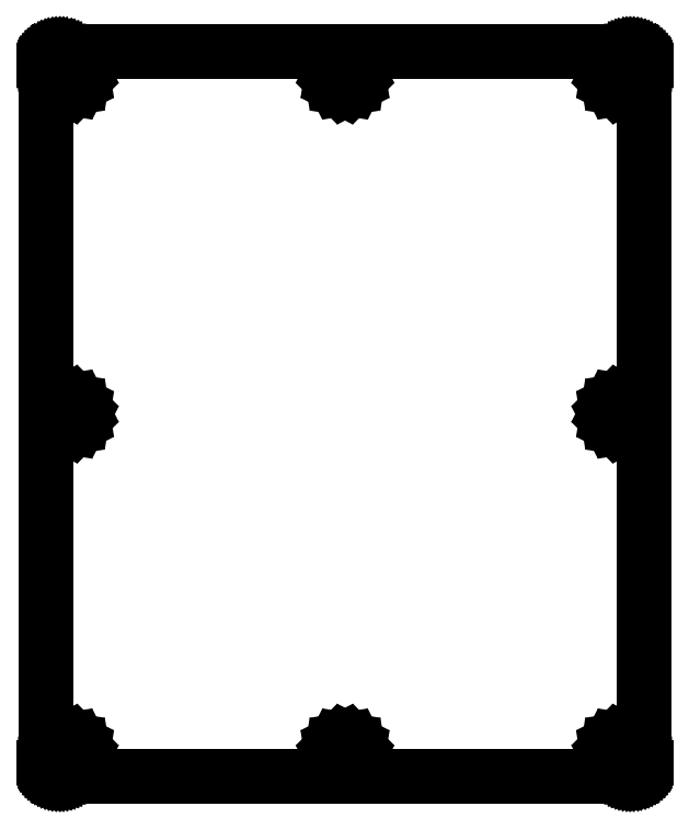
<metadata>
{"format":"dxf","ext":"dxf","renderer":"ezdxf+matplotlib","layout":"modelspace","background":"white","min_lineweight":24,"dpi":150}
</metadata>
<code>
0
SECTION
2
ENTITIES
0
LINE
8
0
10
88.29
20
109.3
30
0
11
88.45
21
109.3
31
0
0
LINE
8
0
10
88.45
20
109.3
30
0
11
88.61
21
109.3
31
0
0
LINE
8
0
10
88.61
20
109.3
30
0
11
88.76
21
109.3
31
0
0
LINE
8
0
10
88.76
20
109.3
30
0
11
88.91
21
109.2
31
0
0
LINE
8
0
10
88.91
20
109.2
30
0
11
89.06
21
109.2
31
0
0
LINE
8
0
10
89.06
20
109.2
30
0
11
89.2
21
109.1
31
0
0
LINE
8
0
10
89.2
20
109.1
30
0
11
89.34
21
109
31
0
0
LINE
8
0
10
89.34
20
109
30
0
11
89.47
21
109
31
0
0
LINE
8
0
10
89.47
20
109
30
0
11
89.59
21
108.9
31
0
0
LINE
8
0
10
89.59
20
108.9
30
0
11
89.71
21
108.8
31
0
0
LINE
8
0
10
89.71
20
108.8
30
0
11
89.82
21
108.6
31
0
0
LINE
8
0
10
89.82
20
108.6
30
0
11
89.91
21
108.5
31
0
0
LINE
8
0
10
89.91
20
108.5
30
0
11
90
21
108.4
31
0
0
LINE
8
0
10
90
20
108.4
30
0
11
90.08
21
108.3
31
0
0
LINE
8
0
10
90.08
20
108.3
30
0
11
90.14
21
108.1
31
0
0
LINE
8
0
10
90.14
20
108.1
30
0
11
90.2
21
108
31
0
0
LINE
8
0
10
90.2
20
108
30
0
11
90.24
21
107.8
31
0
0
LINE
8
0
10
90.24
20
107.8
30
0
11
90.27
21
107.7
31
0
0
LINE
8
0
10
90.27
20
107.7
30
0
11
90.29
21
107.5
31
0
0
LINE
8
0
10
90.29
20
107.5
30
0
11
90.29
21
107.3
31
0
0
LINE
8
0
10
90.29
20
107.3
30
0
11
90.29
21
2.093
31
0
0
LINE
8
0
10
90.29
20
2.093
30
0
11
90.29
21
1.936
31
0
0
LINE
8
0
10
90.29
20
1.936
30
0
11
90.27
21
1.78
31
0
0
LINE
8
0
10
90.27
20
1.78
30
0
11
90.24
21
1.627
31
0
0
LINE
8
0
10
90.24
20
1.627
30
0
11
90.2
21
1.474
31
0
0
LINE
8
0
10
90.2
20
1.474
30
0
11
90.14
21
1.328
31
0
0
LINE
8
0
10
90.14
20
1.328
30
0
11
90.08
21
1.186
31
0
0
LINE
8
0
10
90.08
20
1.186
30
0
11
90
21
1.049
31
0
0
LINE
8
0
10
90
20
1.049
30
0
11
89.91
21
0.9178
31
0
0
LINE
8
0
10
89.91
20
0.9178
30
0
11
89.82
21
0.7937
31
0
0
LINE
8
0
10
89.82
20
0.7937
30
0
11
89.71
21
0.6794
31
0
0
LINE
8
0
10
89.71
20
0.6794
30
0
11
89.59
21
0.5719
31
0
0
LINE
8
0
10
89.59
20
0.5719
30
0
11
89.47
21
0.4754
31
0
0
LINE
8
0
10
89.47
20
0.4754
30
0
11
89.34
21
0.3886
31
0
0
LINE
8
0
10
89.34
20
0.3886
30
0
11
89.2
21
0.3114
31
0
0
LINE
8
0
10
89.2
20
0.3114
30
0
11
89.06
21
0.2453
31
0
0
LINE
8
0
10
89.06
20
0.2453
30
0
11
88.91
21
0.1915
31
0
0
LINE
8
0
10
88.91
20
0.1915
30
0
11
88.76
21
0.1488
31
0
0
LINE
8
0
10
88.76
20
0.1488
30
0
11
88.61
21
0.1185
31
0
0
LINE
8
0
10
88.61
20
0.1185
30
0
11
88.45
21
0.09922
31
0
0
LINE
8
0
10
88.45
20
0.09922
30
0
11
88.29
21
0.09371
31
0
0
LINE
8
0
10
88.29
20
0.09371
30
0
11
2.093
21
0.09371
31
0
0
LINE
8
0
10
2.093
20
0.09371
30
0
11
1.936
21
0.09922
31
0
0
LINE
8
0
10
1.936
20
0.09922
30
0
11
1.78
21
0.1185
31
0
0
LINE
8
0
10
1.78
20
0.1185
30
0
11
1.626
21
0.1488
31
0
0
LINE
8
0
10
1.626
20
0.1488
30
0
11
1.476
21
0.1915
31
0
0
LINE
8
0
10
1.476
20
0.1915
30
0
11
1.328
21
0.2453
31
0
0
LINE
8
0
10
1.328
20
0.2453
30
0
11
1.185
21
0.3114
31
0
0
LINE
8
0
10
1.185
20
0.3114
30
0
11
1.049
21
0.3886
31
0
0
LINE
8
0
10
1.049
20
0.3886
30
0
11
0.9178
21
0.4754
31
0
0
LINE
8
0
10
0.9178
20
0.4754
30
0
11
0.7951
21
0.5719
31
0
0
LINE
8
0
10
0.7951
20
0.5719
30
0
11
0.6794
21
0.6794
31
0
0
LINE
8
0
10
0.6794
20
0.6794
30
0
11
0.5733
21
0.7937
31
0
0
LINE
8
0
10
0.5733
20
0.7937
30
0
11
0.4754
21
0.9178
31
0
0
LINE
8
0
10
0.4754
20
0.9178
30
0
11
0.3886
21
1.049
31
0
0
LINE
8
0
10
0.3886
20
1.049
30
0
11
0.3114
21
1.186
31
0
0
LINE
8
0
10
0.3114
20
1.186
30
0
11
0.2453
21
1.328
31
0
0
LINE
8
0
10
0.2453
20
1.328
30
0
11
0.1915
21
1.474
31
0
0
LINE
8
0
10
0.1915
20
1.474
30
0
11
0.1488
21
1.627
31
0
0
LINE
8
0
10
0.1488
20
1.627
30
0
11
0.1185
21
1.78
31
0
0
LINE
8
0
10
0.1185
20
1.78
30
0
11
0.09922
21
1.936
31
0
0
LINE
8
0
10
0.09922
20
1.936
30
0
11
0.09371
21
2.093
31
0
0
LINE
8
0
10
0.09371
20
2.093
30
0
11
0.09371
21
107.3
31
0
0
LINE
8
0
10
0.09371
20
107.3
30
0
11
0.09922
21
107.5
31
0
0
LINE
8
0
10
0.09922
20
107.5
30
0
11
0.1185
21
107.7
31
0
0
LINE
8
0
10
0.1185
20
107.7
30
0
11
0.1488
21
107.8
31
0
0
LINE
8
0
10
0.1488
20
107.8
30
0
11
0.1915
21
108
31
0
0
LINE
8
0
10
0.1915
20
108
30
0
11
0.2453
21
108.1
31
0
0
LINE
8
0
10
0.2453
20
108.1
30
0
11
0.3114
21
108.3
31
0
0
LINE
8
0
10
0.3114
20
108.3
30
0
11
0.3886
21
108.4
31
0
0
LINE
8
0
10
0.3886
20
108.4
30
0
11
0.4754
21
108.5
31
0
0
LINE
8
0
10
0.4754
20
108.5
30
0
11
0.5733
21
108.6
31
0
0
LINE
8
0
10
0.5733
20
108.6
30
0
11
0.6794
21
108.8
31
0
0
LINE
8
0
10
0.6794
20
108.8
30
0
11
0.7951
21
108.9
31
0
0
LINE
8
0
10
0.7951
20
108.9
30
0
11
0.9178
21
109
31
0
0
LINE
8
0
10
0.9178
20
109
30
0
11
1.049
21
109
31
0
0
LINE
8
0
10
1.049
20
109
30
0
11
1.185
21
109.1
31
0
0
LINE
8
0
10
1.185
20
109.1
30
0
11
1.328
21
109.2
31
0
0
LINE
8
0
10
1.328
20
109.2
30
0
11
1.476
21
109.2
31
0
0
LINE
8
0
10
1.476
20
109.2
30
0
11
1.626
21
109.3
31
0
0
LINE
8
0
10
1.626
20
109.3
30
0
11
1.78
21
109.3
31
0
0
LINE
8
0
10
1.78
20
109.3
30
0
11
1.936
21
109.3
31
0
0
LINE
8
0
10
1.936
20
109.3
30
0
11
2.093
21
109.3
31
0
0
LINE
8
0
10
2.093
20
109.3
30
0
11
88.29
21
109.3
31
0
0
LINE
8
0
10
45.19
20
107.8
30
0
11
45.81
21
107.7
31
0
0
LINE
8
0
10
45.81
20
107.7
30
0
11
46.37
21
107.5
31
0
0
LINE
8
0
10
46.37
20
107.5
30
0
11
46.81
21
107
31
0
0
LINE
8
0
10
46.81
20
107
30
0
11
47.1
21
106.5
31
0
0
LINE
8
0
10
47.1
20
106.5
30
0
11
47.19
21
105.8
31
0
0
LINE
8
0
10
47.19
20
105.8
30
0
11
47.1
21
105.2
31
0
0
LINE
8
0
10
47.1
20
105.2
30
0
11
46.81
21
104.7
31
0
0
LINE
8
0
10
46.81
20
104.7
30
0
11
46.37
21
104.2
31
0
0
LINE
8
0
10
46.37
20
104.2
30
0
11
45.81
21
103.9
31
0
0
LINE
8
0
10
45.81
20
103.9
30
0
11
45.19
21
103.8
31
0
0
LINE
8
0
10
45.19
20
103.8
30
0
11
44.58
21
103.9
31
0
0
LINE
8
0
10
44.58
20
103.9
30
0
11
44.02
21
104.2
31
0
0
LINE
8
0
10
44.02
20
104.2
30
0
11
43.58
21
104.7
31
0
0
LINE
8
0
10
43.58
20
104.7
30
0
11
43.29
21
105.2
31
0
0
LINE
8
0
10
43.29
20
105.2
30
0
11
43.19
21
105.8
31
0
0
LINE
8
0
10
43.19
20
105.8
30
0
11
43.29
21
106.5
31
0
0
LINE
8
0
10
43.29
20
106.5
30
0
11
43.58
21
107
31
0
0
LINE
8
0
10
43.58
20
107
30
0
11
44.02
21
107.5
31
0
0
LINE
8
0
10
44.02
20
107.5
30
0
11
44.58
21
107.7
31
0
0
LINE
8
0
10
44.58
20
107.7
30
0
11
45.19
21
107.8
31
0
0
LINE
8
0
10
86.79
20
107.8
30
0
11
87.41
21
107.7
31
0
0
LINE
8
0
10
87.41
20
107.7
30
0
11
87.97
21
107.5
31
0
0
LINE
8
0
10
87.97
20
107.5
30
0
11
88.41
21
107
31
0
0
LINE
8
0
10
88.41
20
107
30
0
11
88.7
21
106.5
31
0
0
LINE
8
0
10
88.7
20
106.5
30
0
11
88.79
21
105.8
31
0
0
LINE
8
0
10
88.79
20
105.8
30
0
11
88.7
21
105.2
31
0
0
LINE
8
0
10
88.7
20
105.2
30
0
11
88.41
21
104.7
31
0
0
LINE
8
0
10
88.41
20
104.7
30
0
11
87.97
21
104.2
31
0
0
LINE
8
0
10
87.97
20
104.2
30
0
11
87.41
21
103.9
31
0
0
LINE
8
0
10
87.41
20
103.9
30
0
11
86.79
21
103.8
31
0
0
LINE
8
0
10
86.79
20
103.8
30
0
11
86.18
21
103.9
31
0
0
LINE
8
0
10
86.18
20
103.9
30
0
11
85.62
21
104.2
31
0
0
LINE
8
0
10
85.62
20
104.2
30
0
11
85.17
21
104.7
31
0
0
LINE
8
0
10
85.17
20
104.7
30
0
11
84.89
21
105.2
31
0
0
LINE
8
0
10
84.89
20
105.2
30
0
11
84.79
21
105.8
31
0
0
LINE
8
0
10
84.79
20
105.8
30
0
11
84.89
21
106.5
31
0
0
LINE
8
0
10
84.89
20
106.5
30
0
11
85.17
21
107
31
0
0
LINE
8
0
10
85.17
20
107
30
0
11
85.62
21
107.5
31
0
0
LINE
8
0
10
85.62
20
107.5
30
0
11
86.18
21
107.7
31
0
0
LINE
8
0
10
86.18
20
107.7
30
0
11
86.79
21
107.8
31
0
0
LINE
8
0
10
86.79
20
56.72
30
0
11
87.41
21
56.62
31
0
0
LINE
8
0
10
87.41
20
56.62
30
0
11
87.97
21
56.34
31
0
0
LINE
8
0
10
87.97
20
56.34
30
0
11
88.41
21
55.9
31
0
0
LINE
8
0
10
88.41
20
55.9
30
0
11
88.7
21
55.34
31
0
0
LINE
8
0
10
88.7
20
55.34
30
0
11
88.79
21
54.72
31
0
0
LINE
8
0
10
88.79
20
54.72
30
0
11
88.7
21
54.1
31
0
0
LINE
8
0
10
88.7
20
54.1
30
0
11
88.41
21
53.54
31
0
0
LINE
8
0
10
88.41
20
53.54
30
0
11
87.97
21
53.1
31
0
0
LINE
8
0
10
87.97
20
53.1
30
0
11
87.41
21
52.82
31
0
0
LINE
8
0
10
87.41
20
52.82
30
0
11
86.79
21
52.72
31
0
0
LINE
8
0
10
86.79
20
52.72
30
0
11
86.18
21
52.82
31
0
0
LINE
8
0
10
86.18
20
52.82
30
0
11
85.62
21
53.1
31
0
0
LINE
8
0
10
85.62
20
53.1
30
0
11
85.17
21
53.54
31
0
0
LINE
8
0
10
85.17
20
53.54
30
0
11
84.89
21
54.1
31
0
0
LINE
8
0
10
84.89
20
54.1
30
0
11
84.79
21
54.72
31
0
0
LINE
8
0
10
84.79
20
54.72
30
0
11
84.89
21
55.34
31
0
0
LINE
8
0
10
84.89
20
55.34
30
0
11
85.17
21
55.9
31
0
0
LINE
8
0
10
85.17
20
55.9
30
0
11
85.62
21
56.34
31
0
0
LINE
8
0
10
85.62
20
56.34
30
0
11
86.18
21
56.62
31
0
0
LINE
8
0
10
86.18
20
56.62
30
0
11
86.79
21
56.72
31
0
0
LINE
8
0
10
86.79
20
5.595
30
0
11
87.41
21
5.496
31
0
0
LINE
8
0
10
87.41
20
5.496
30
0
11
87.97
21
5.213
31
0
0
LINE
8
0
10
87.97
20
5.213
30
0
11
88.41
21
4.769
31
0
0
LINE
8
0
10
88.41
20
4.769
30
0
11
88.7
21
4.213
31
0
0
LINE
8
0
10
88.7
20
4.213
30
0
11
88.79
21
3.593
31
0
0
LINE
8
0
10
88.79
20
3.593
30
0
11
88.7
21
2.975
31
0
0
LINE
8
0
10
88.7
20
2.975
30
0
11
88.41
21
2.417
31
0
0
LINE
8
0
10
88.41
20
2.417
30
0
11
87.97
21
1.975
31
0
0
LINE
8
0
10
87.97
20
1.975
30
0
11
87.41
21
1.691
31
0
0
LINE
8
0
10
87.41
20
1.691
30
0
11
86.79
21
1.593
31
0
0
LINE
8
0
10
86.79
20
1.593
30
0
11
86.18
21
1.691
31
0
0
LINE
8
0
10
86.18
20
1.691
30
0
11
85.62
21
1.975
31
0
0
LINE
8
0
10
85.62
20
1.975
30
0
11
85.17
21
2.417
31
0
0
LINE
8
0
10
85.17
20
2.417
30
0
11
84.89
21
2.975
31
0
0
LINE
8
0
10
84.89
20
2.975
30
0
11
84.79
21
3.593
31
0
0
LINE
8
0
10
84.79
20
3.593
30
0
11
84.89
21
4.213
31
0
0
LINE
8
0
10
84.89
20
4.213
30
0
11
85.17
21
4.769
31
0
0
LINE
8
0
10
85.17
20
4.769
30
0
11
85.62
21
5.213
31
0
0
LINE
8
0
10
85.62
20
5.213
30
0
11
86.18
21
5.496
31
0
0
LINE
8
0
10
86.18
20
5.496
30
0
11
86.79
21
5.595
31
0
0
LINE
8
0
10
45.19
20
5.595
30
0
11
45.81
21
5.496
31
0
0
LINE
8
0
10
45.81
20
5.496
30
0
11
46.37
21
5.213
31
0
0
LINE
8
0
10
46.37
20
5.213
30
0
11
46.81
21
4.769
31
0
0
LINE
8
0
10
46.81
20
4.769
30
0
11
47.1
21
4.213
31
0
0
LINE
8
0
10
47.1
20
4.213
30
0
11
47.19
21
3.593
31
0
0
LINE
8
0
10
47.19
20
3.593
30
0
11
47.1
21
2.975
31
0
0
LINE
8
0
10
47.1
20
2.975
30
0
11
46.81
21
2.417
31
0
0
LINE
8
0
10
46.81
20
2.417
30
0
11
46.37
21
1.975
31
0
0
LINE
8
0
10
46.37
20
1.975
30
0
11
45.81
21
1.691
31
0
0
LINE
8
0
10
45.81
20
1.691
30
0
11
45.19
21
1.593
31
0
0
LINE
8
0
10
45.19
20
1.593
30
0
11
44.58
21
1.691
31
0
0
LINE
8
0
10
44.58
20
1.691
30
0
11
44.02
21
1.975
31
0
0
LINE
8
0
10
44.02
20
1.975
30
0
11
43.58
21
2.417
31
0
0
LINE
8
0
10
43.58
20
2.417
30
0
11
43.29
21
2.975
31
0
0
LINE
8
0
10
43.29
20
2.975
30
0
11
43.19
21
3.593
31
0
0
LINE
8
0
10
43.19
20
3.593
30
0
11
43.29
21
4.213
31
0
0
LINE
8
0
10
43.29
20
4.213
30
0
11
43.58
21
4.769
31
0
0
LINE
8
0
10
43.58
20
4.769
30
0
11
44.02
21
5.213
31
0
0
LINE
8
0
10
44.02
20
5.213
30
0
11
44.58
21
5.496
31
0
0
LINE
8
0
10
44.58
20
5.496
30
0
11
45.19
21
5.595
31
0
0
LINE
8
0
10
3.594
20
5.595
30
0
11
4.211
21
5.496
31
0
0
LINE
8
0
10
4.211
20
5.496
30
0
11
4.769
21
5.213
31
0
0
LINE
8
0
10
4.769
20
5.213
30
0
11
5.212
21
4.769
31
0
0
LINE
8
0
10
5.212
20
4.769
30
0
11
5.496
21
4.213
31
0
0
LINE
8
0
10
5.496
20
4.213
30
0
11
5.593
21
3.593
31
0
0
LINE
8
0
10
5.593
20
3.593
30
0
11
5.496
21
2.975
31
0
0
LINE
8
0
10
5.496
20
2.975
30
0
11
5.212
21
2.417
31
0
0
LINE
8
0
10
5.212
20
2.417
30
0
11
4.769
21
1.975
31
0
0
LINE
8
0
10
4.769
20
1.975
30
0
11
4.211
21
1.691
31
0
0
LINE
8
0
10
4.211
20
1.691
30
0
11
3.594
21
1.593
31
0
0
LINE
8
0
10
3.594
20
1.593
30
0
11
2.975
21
1.691
31
0
0
LINE
8
0
10
2.975
20
1.691
30
0
11
2.417
21
1.975
31
0
0
LINE
8
0
10
2.417
20
1.975
30
0
11
1.976
21
2.417
31
0
0
LINE
8
0
10
1.976
20
2.417
30
0
11
1.692
21
2.975
31
0
0
LINE
8
0
10
1.692
20
2.975
30
0
11
1.594
21
3.593
31
0
0
LINE
8
0
10
1.594
20
3.593
30
0
11
1.692
21
4.213
31
0
0
LINE
8
0
10
1.692
20
4.213
30
0
11
1.976
21
4.769
31
0
0
LINE
8
0
10
1.976
20
4.769
30
0
11
2.417
21
5.213
31
0
0
LINE
8
0
10
2.417
20
5.213
30
0
11
2.975
21
5.496
31
0
0
LINE
8
0
10
2.975
20
5.496
30
0
11
3.594
21
5.595
31
0
0
LINE
8
0
10
3.594
20
56.72
30
0
11
4.211
21
56.62
31
0
0
LINE
8
0
10
4.211
20
56.62
30
0
11
4.769
21
56.34
31
0
0
LINE
8
0
10
4.769
20
56.34
30
0
11
5.212
21
55.9
31
0
0
LINE
8
0
10
5.212
20
55.9
30
0
11
5.496
21
55.34
31
0
0
LINE
8
0
10
5.496
20
55.34
30
0
11
5.593
21
54.72
31
0
0
LINE
8
0
10
5.593
20
54.72
30
0
11
5.496
21
54.1
31
0
0
LINE
8
0
10
5.496
20
54.1
30
0
11
5.212
21
53.54
31
0
0
LINE
8
0
10
5.212
20
53.54
30
0
11
4.769
21
53.1
31
0
0
LINE
8
0
10
4.769
20
53.1
30
0
11
4.211
21
52.82
31
0
0
LINE
8
0
10
4.211
20
52.82
30
0
11
3.594
21
52.72
31
0
0
LINE
8
0
10
3.594
20
52.72
30
0
11
2.975
21
52.82
31
0
0
LINE
8
0
10
2.975
20
52.82
30
0
11
2.417
21
53.1
31
0
0
LINE
8
0
10
2.417
20
53.1
30
0
11
1.976
21
53.54
31
0
0
LINE
8
0
10
1.976
20
53.54
30
0
11
1.692
21
54.1
31
0
0
LINE
8
0
10
1.692
20
54.1
30
0
11
1.594
21
54.72
31
0
0
LINE
8
0
10
1.594
20
54.72
30
0
11
1.692
21
55.34
31
0
0
LINE
8
0
10
1.692
20
55.34
30
0
11
1.976
21
55.9
31
0
0
LINE
8
0
10
1.976
20
55.9
30
0
11
2.417
21
56.34
31
0
0
LINE
8
0
10
2.417
20
56.34
30
0
11
2.975
21
56.62
31
0
0
LINE
8
0
10
2.975
20
56.62
30
0
11
3.594
21
56.72
31
0
0
LINE
8
0
10
3.594
20
107.8
30
0
11
4.211
21
107.7
31
0
0
LINE
8
0
10
4.211
20
107.7
30
0
11
4.769
21
107.5
31
0
0
LINE
8
0
10
4.769
20
107.5
30
0
11
5.212
21
107
31
0
0
LINE
8
0
10
5.212
20
107
30
0
11
5.496
21
106.5
31
0
0
LINE
8
0
10
5.496
20
106.5
30
0
11
5.593
21
105.8
31
0
0
LINE
8
0
10
5.593
20
105.8
30
0
11
5.496
21
105.2
31
0
0
LINE
8
0
10
5.496
20
105.2
30
0
11
5.212
21
104.7
31
0
0
LINE
8
0
10
5.212
20
104.7
30
0
11
4.769
21
104.2
31
0
0
LINE
8
0
10
4.769
20
104.2
30
0
11
4.211
21
103.9
31
0
0
LINE
8
0
10
4.211
20
103.9
30
0
11
3.594
21
103.8
31
0
0
LINE
8
0
10
3.594
20
103.8
30
0
11
2.975
21
103.9
31
0
0
LINE
8
0
10
2.975
20
103.9
30
0
11
2.417
21
104.2
31
0
0
LINE
8
0
10
2.417
20
104.2
30
0
11
1.976
21
104.7
31
0
0
LINE
8
0
10
1.976
20
104.7
30
0
11
1.692
21
105.2
31
0
0
LINE
8
0
10
1.692
20
105.2
30
0
11
1.594
21
105.8
31
0
0
LINE
8
0
10
1.594
20
105.8
30
0
11
1.692
21
106.5
31
0
0
LINE
8
0
10
1.692
20
106.5
30
0
11
1.976
21
107
31
0
0
LINE
8
0
10
1.976
20
107
30
0
11
2.417
21
107.5
31
0
0
LINE
8
0
10
2.417
20
107.5
30
0
11
2.975
21
107.7
31
0
0
LINE
8
0
10
2.975
20
107.7
30
0
11
3.594
21
107.8
31
0
0
ENDSEC
0
EOF

</code>
